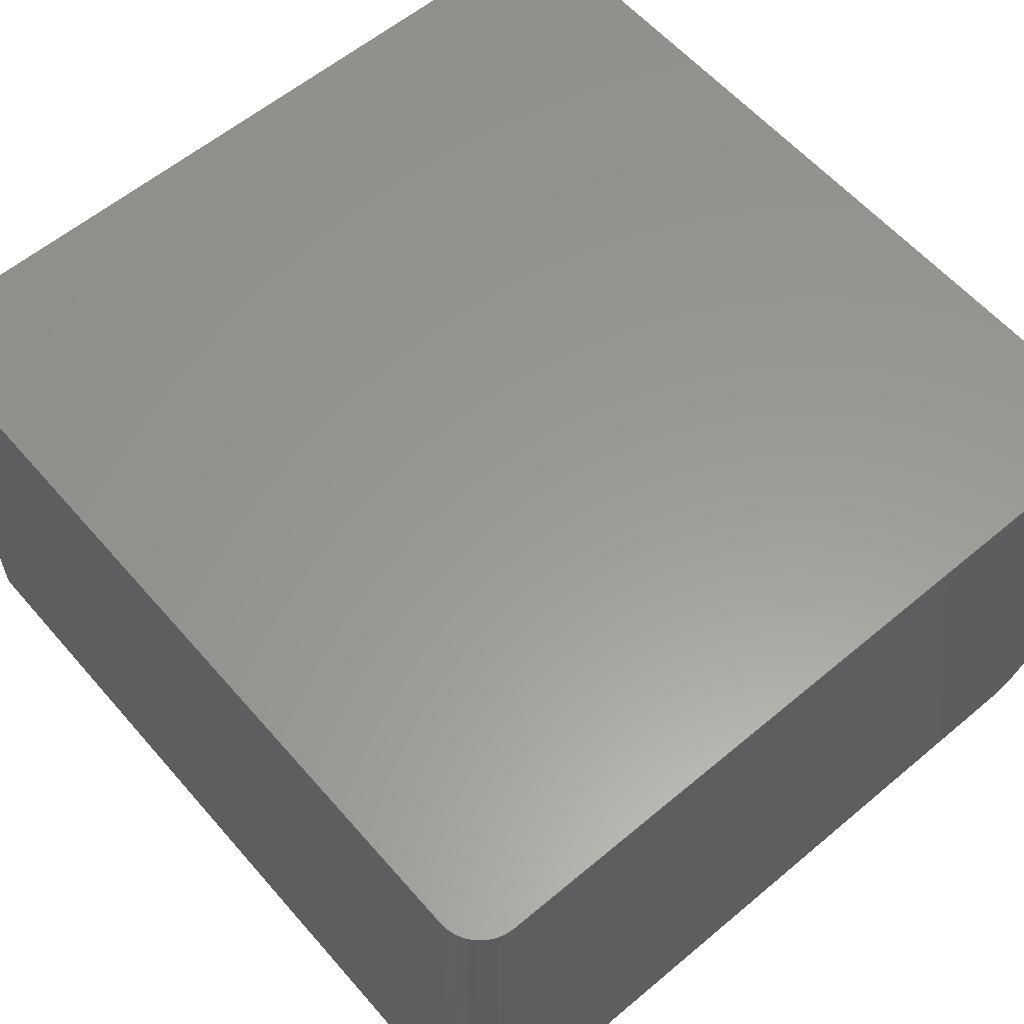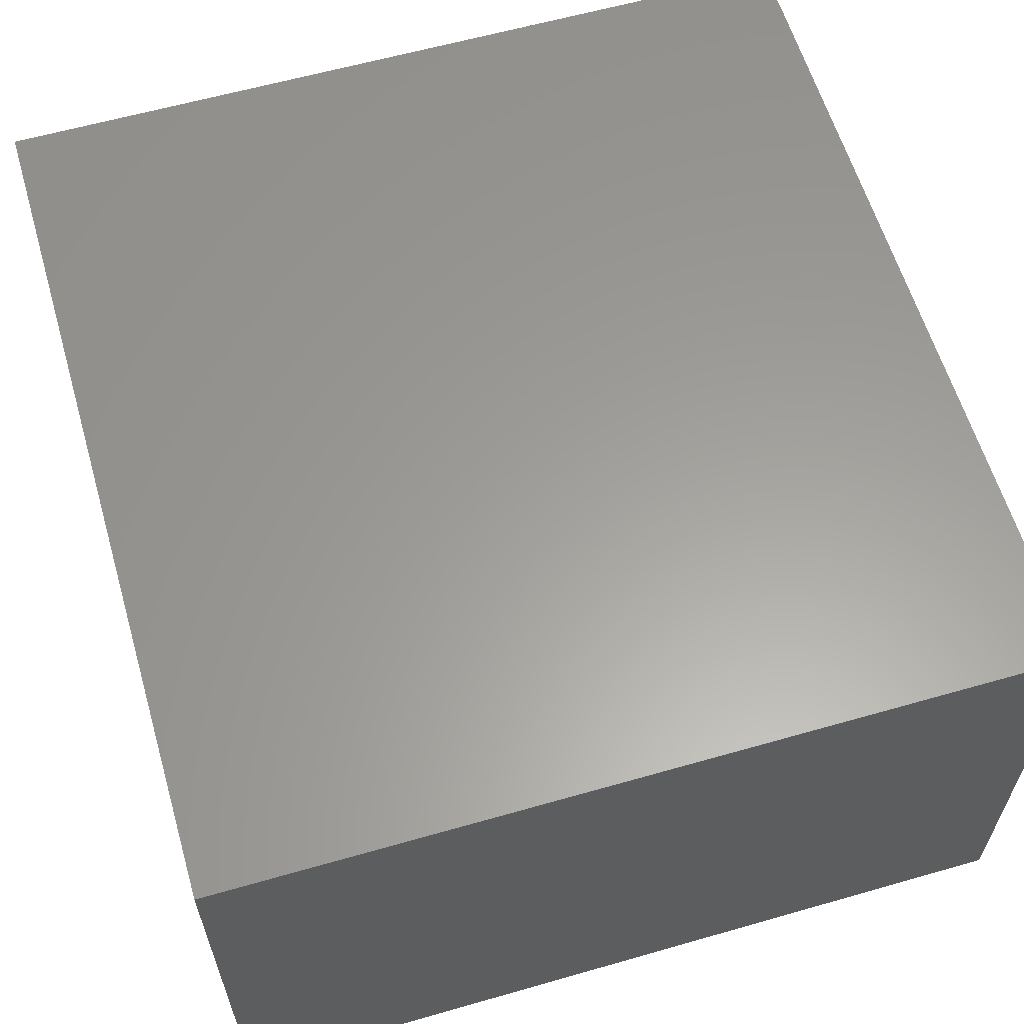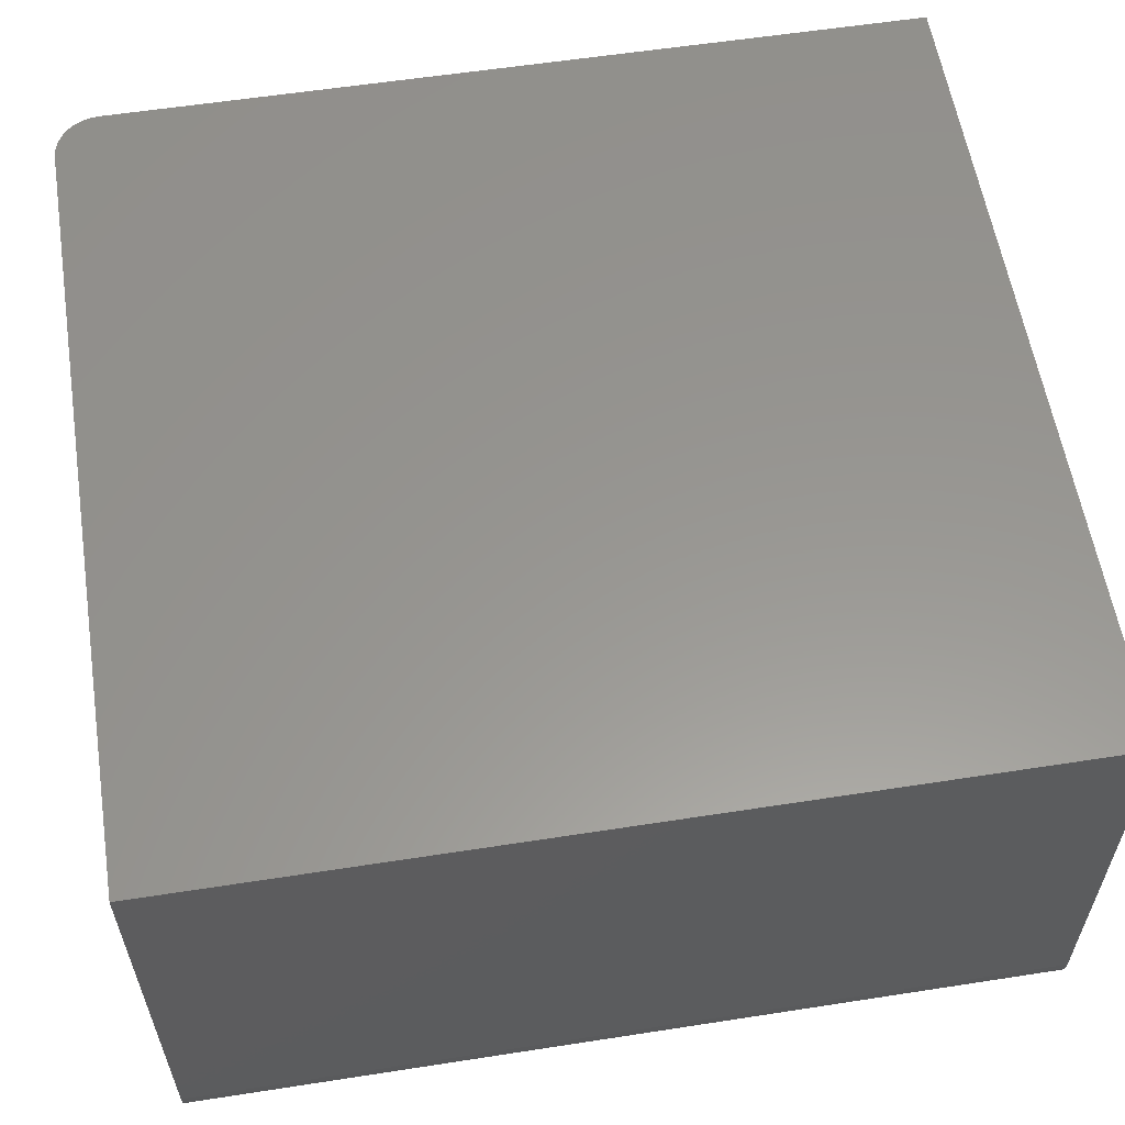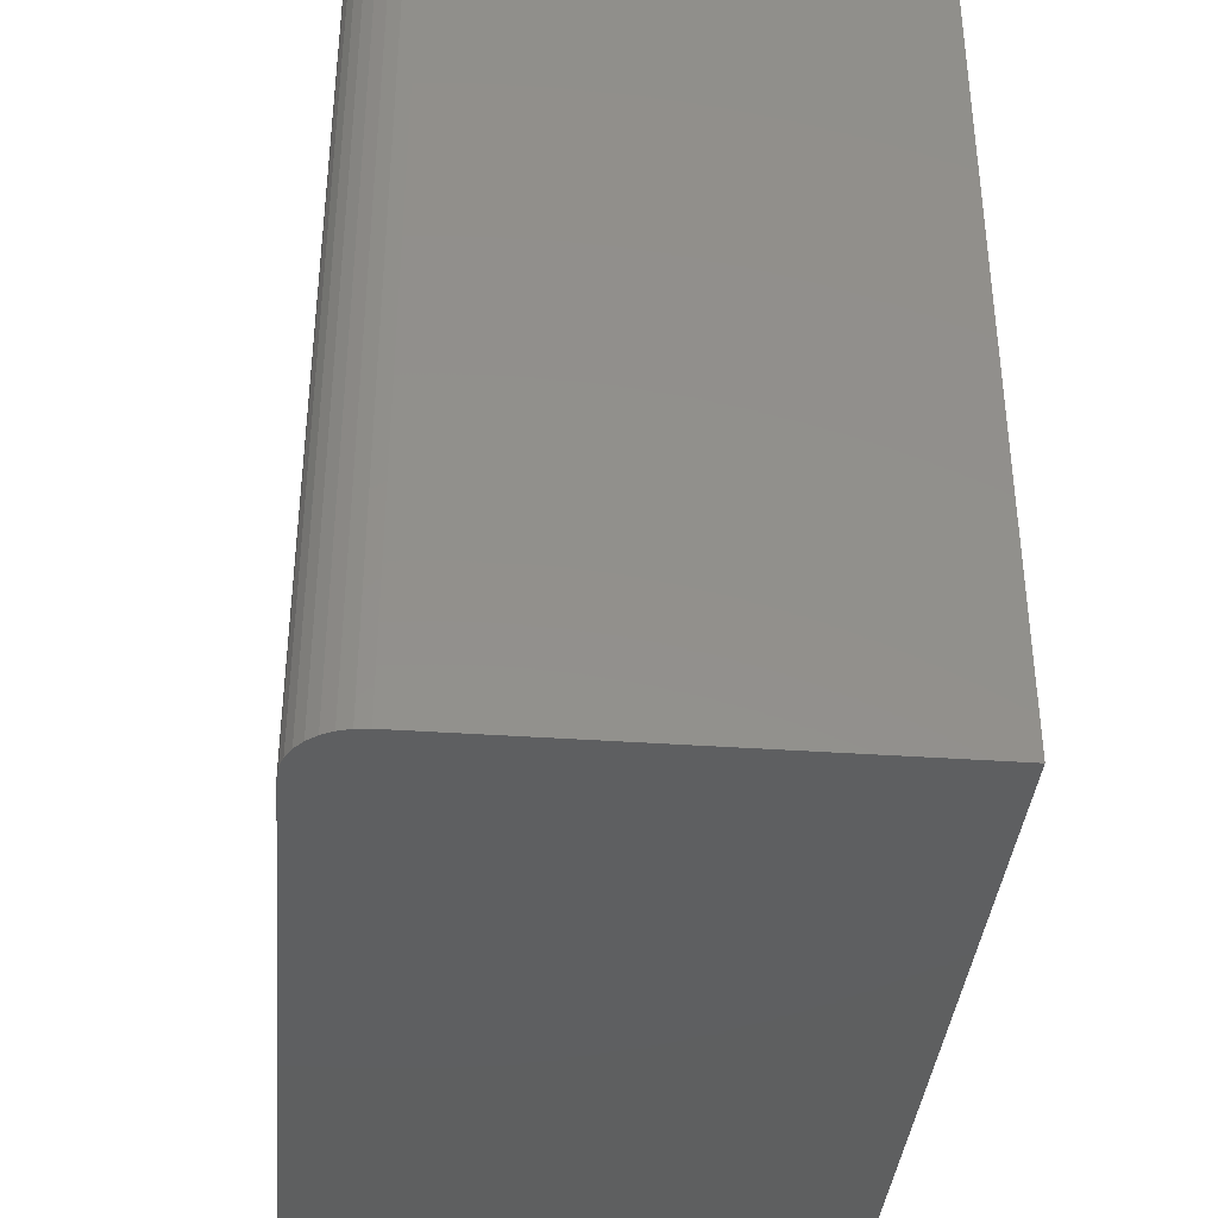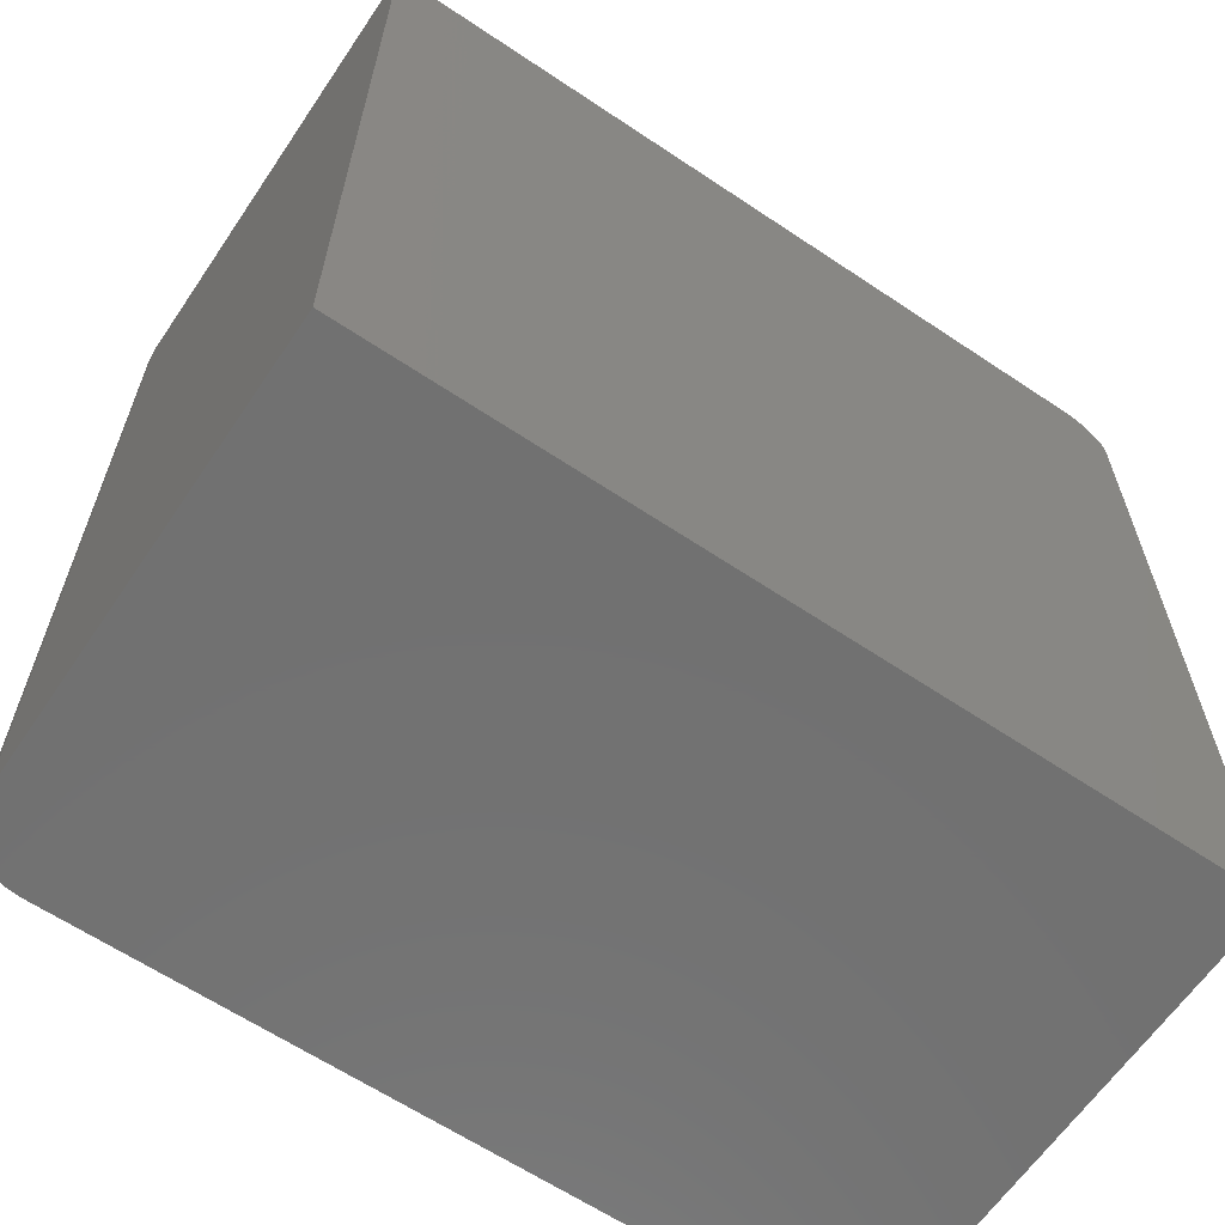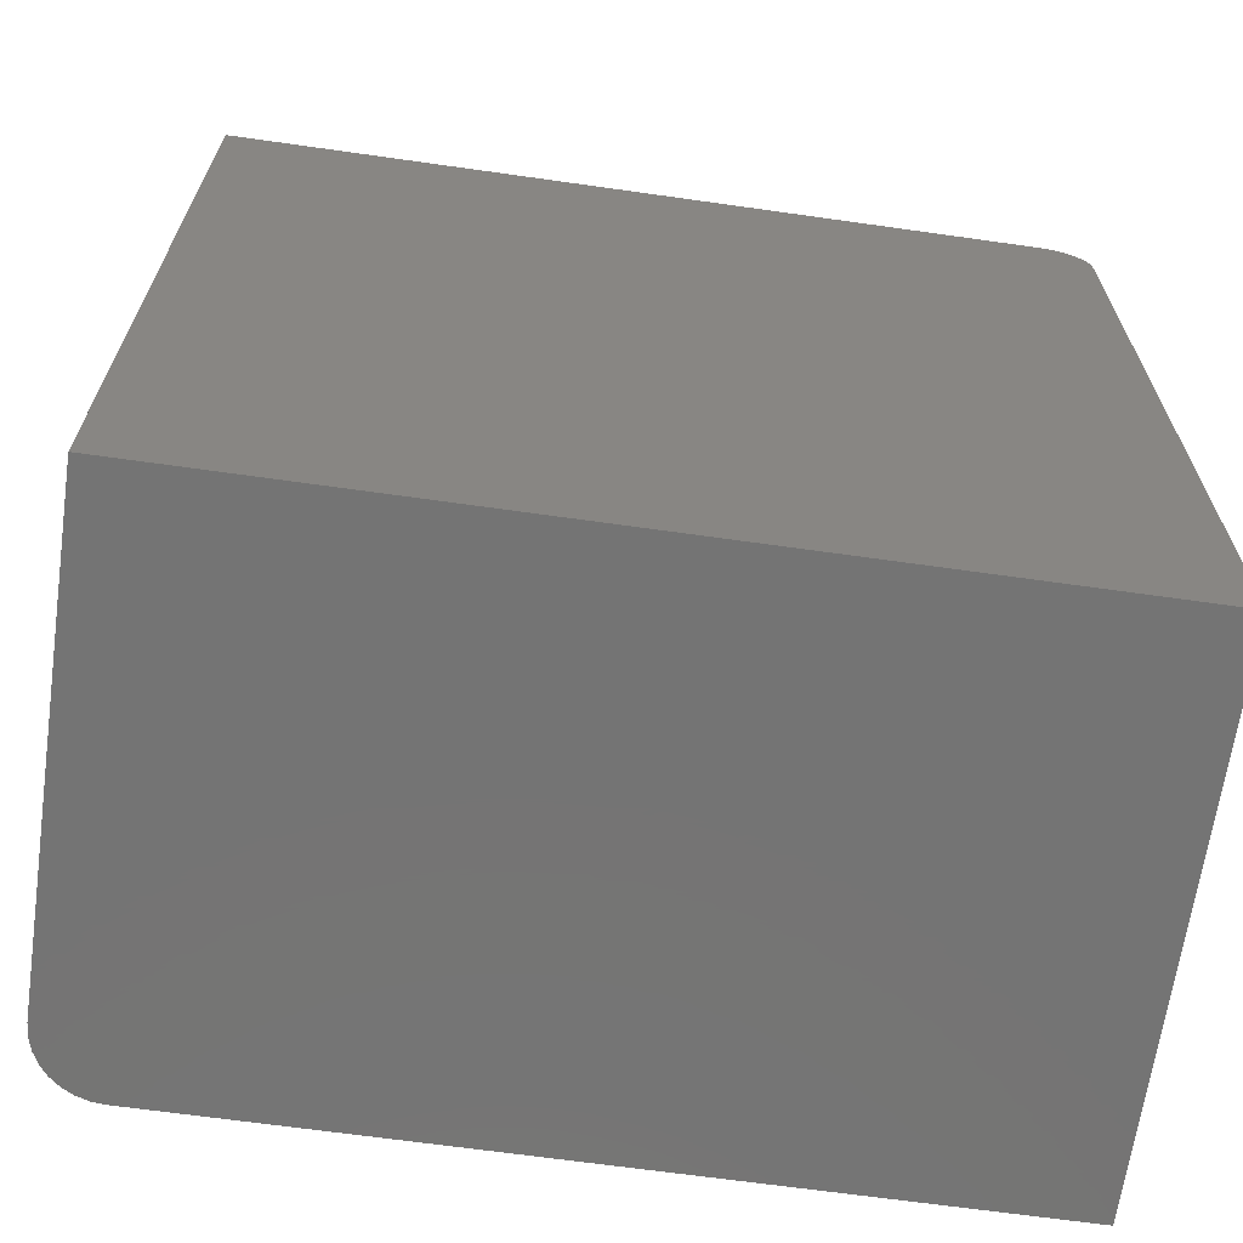
<metadata>
{"format":"stl","ext":"stl","renderer":"f3d","projection":"perspective","resolution":1024,"background":"white","views":[{"elev":59.3,"azim":139.3,"up":"+Z"},{"elev":60.7,"azim":-16.3,"up":"+Z"},{"elev":58.3,"azim":-99.1,"up":"+Z"},{"elev":-37.7,"azim":-95.1,"up":"+Y"},{"elev":-63.2,"azim":-34.1,"up":"+Y"},{"elev":-66.5,"azim":-8.1,"up":"+Y"}]}
</metadata>
<code>
# stl→obj: 40 verts, 76 faces
v -0.7344 0.75 -0.6406
v -0.7344 0.75 0.1428
v 0.625 0.75 0.1428
v 0.625 0.75 -0.75
v -0.625 0.75 -0.75
v -0.6463 0.75 -0.7479
v -0.6669 0.75 -0.7417
v -0.6858 0.75 -0.7316
v -0.7023 0.75 -0.718
v -0.7159 0.75 -0.7014
v -0.726 0.75 -0.6825
v -0.7323 0.75 -0.662
v 0.6402 0.7485 -0.75
v 0.7031 0.6719 -0.75
v 0.7031 -0.75 -0.75
v -0.625 -0.75 -0.75
v 0.6549 0.7441 -0.75
v 0.6684 0.7368 -0.75
v 0.6802 0.7271 -0.75
v 0.69 0.7153 -0.75
v 0.6972 0.7018 -0.75
v 0.7016 0.6871 -0.75
v -0.7344 -0.75 -0.6406
v -0.7323 -0.75 -0.662
v -0.726 -0.75 -0.6825
v -0.7159 -0.75 -0.7014
v -0.7023 -0.75 -0.718
v -0.6858 -0.75 -0.7316
v -0.6669 -0.75 -0.7417
v -0.6463 -0.75 -0.7479
v 0.7031 -0.75 0.1428
v -0.7344 -0.75 0.1428
v 0.7031 0.6719 0.1428
v 0.7016 0.6871 0.1428
v 0.6972 0.7018 0.1428
v 0.69 0.7153 0.1428
v 0.6802 0.7271 0.1428
v 0.6684 0.7368 0.1428
v 0.6549 0.7441 0.1428
v 0.6402 0.7485 0.1428
f 1 2 3
f 1 3 4
f 1 4 5
f 1 5 6
f 1 6 7
f 1 7 8
f 1 8 9
f 1 9 10
f 1 10 11
f 1 11 12
f 5 4 13
f 14 15 16
f 14 16 5
f 14 5 13
f 14 13 17
f 14 17 18
f 14 18 19
f 14 19 20
f 14 20 21
f 14 21 22
f 23 24 25
f 23 25 26
f 23 26 27
f 23 27 28
f 23 28 29
f 23 29 30
f 23 30 16
f 23 16 15
f 23 15 31
f 23 31 32
f 2 1 32
f 32 1 23
f 5 16 6
f 6 16 30
f 6 30 7
f 7 30 29
f 7 29 8
f 8 29 28
f 8 28 9
f 9 28 27
f 9 27 10
f 10 27 26
f 10 26 11
f 11 26 25
f 11 25 12
f 12 25 24
f 12 24 1
f 1 24 23
f 33 34 35
f 33 35 36
f 33 36 37
f 33 37 38
f 33 38 39
f 33 39 40
f 33 40 3
f 33 3 2
f 33 2 32
f 33 32 31
f 14 33 15
f 15 33 31
f 4 3 13
f 13 3 40
f 13 40 17
f 17 40 39
f 17 39 18
f 18 39 38
f 18 38 19
f 19 38 37
f 19 37 20
f 20 37 36
f 20 36 21
f 21 36 35
f 21 35 22
f 22 35 34
f 22 34 14
f 14 34 33

</code>
